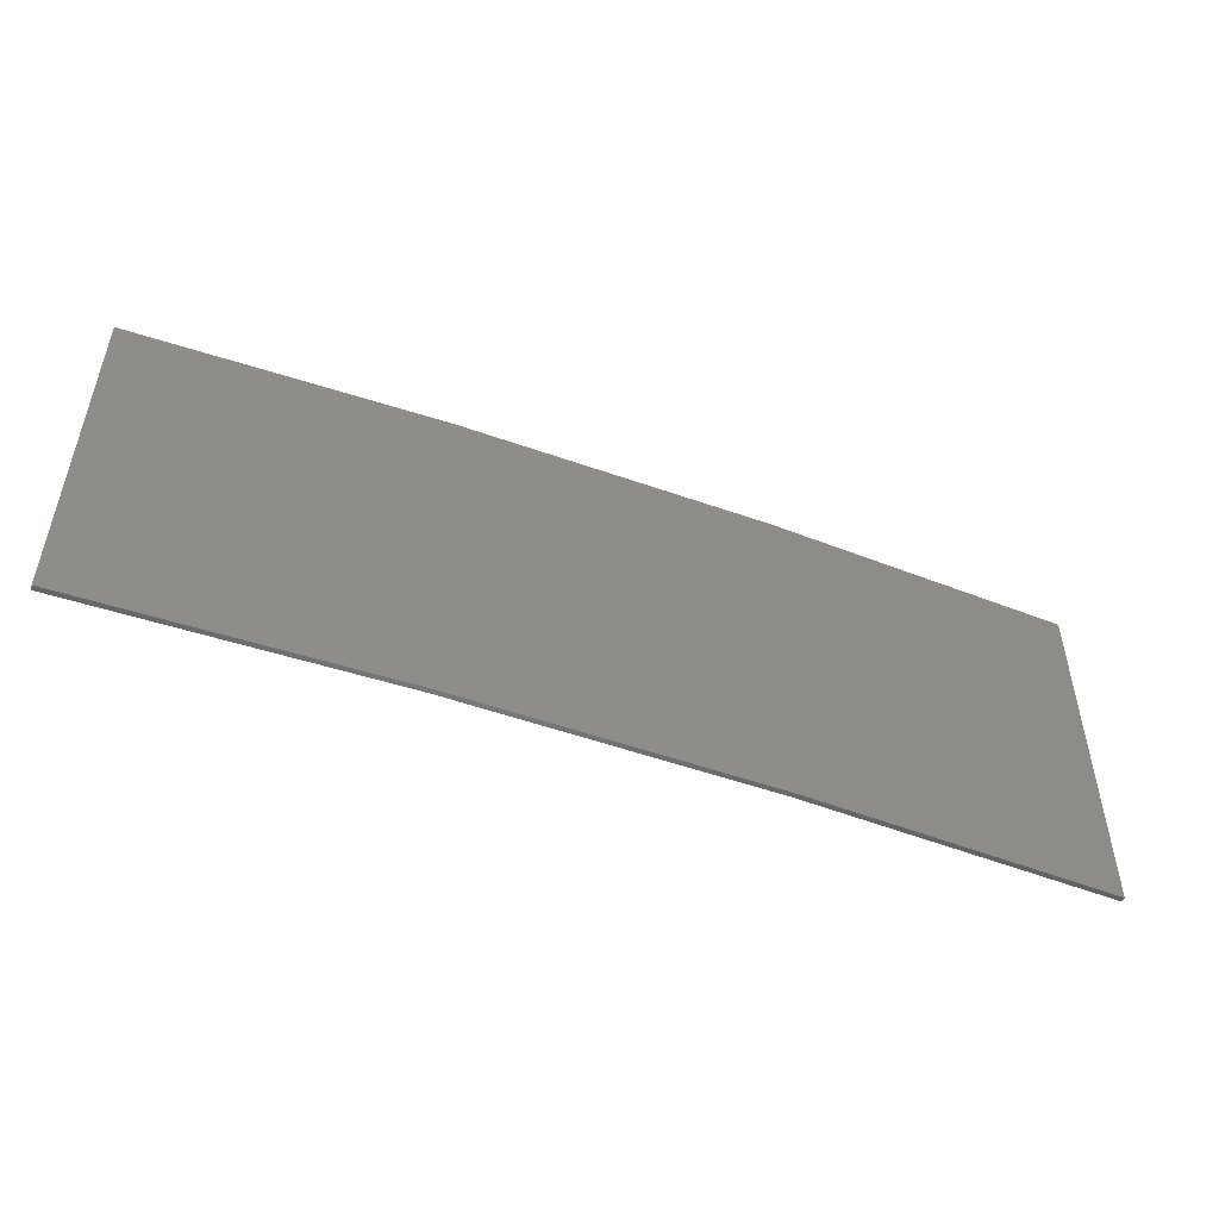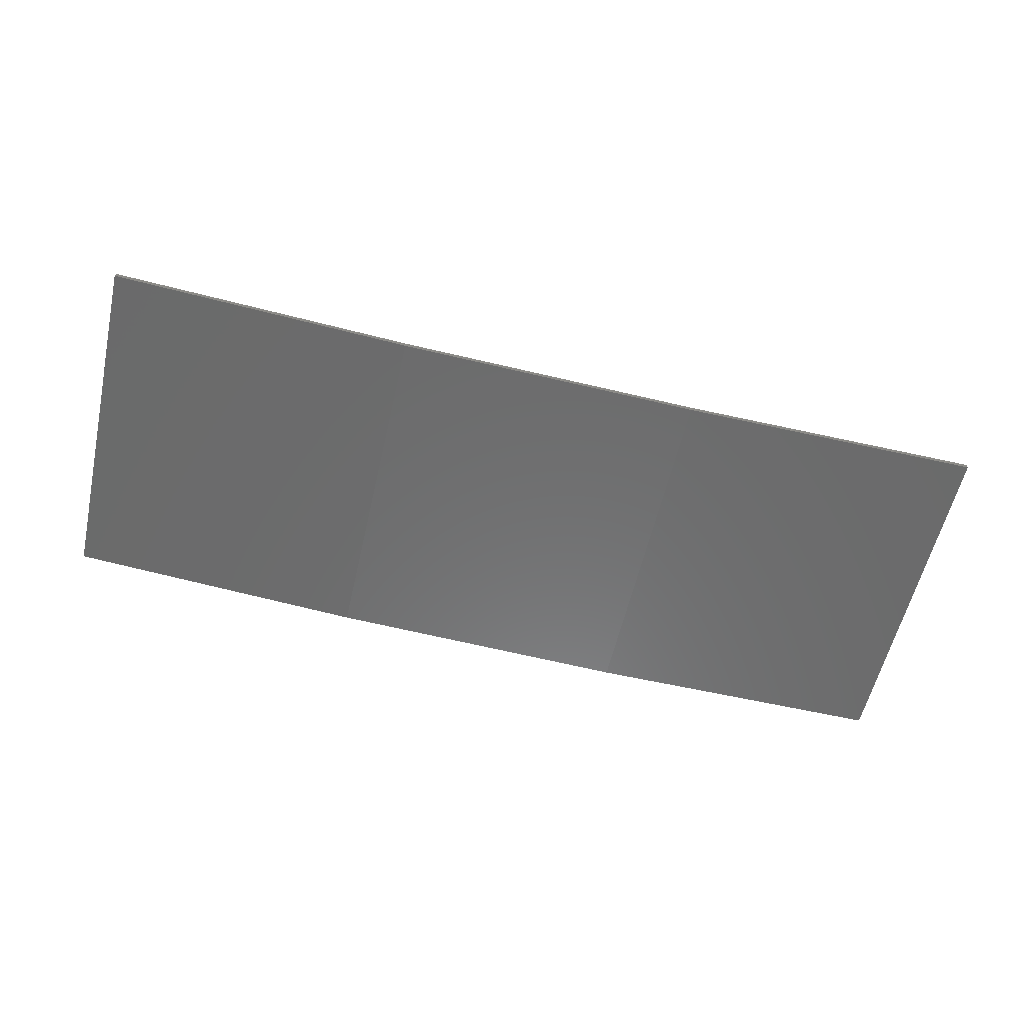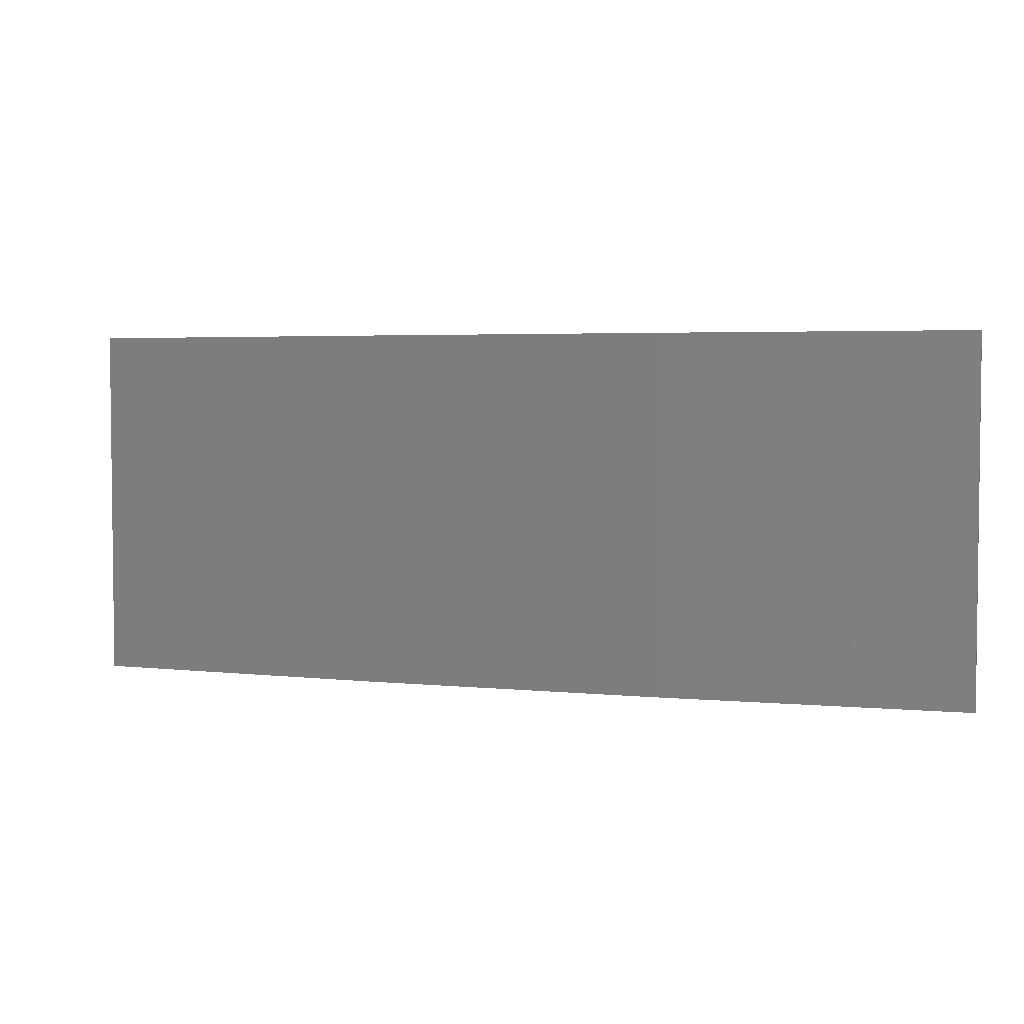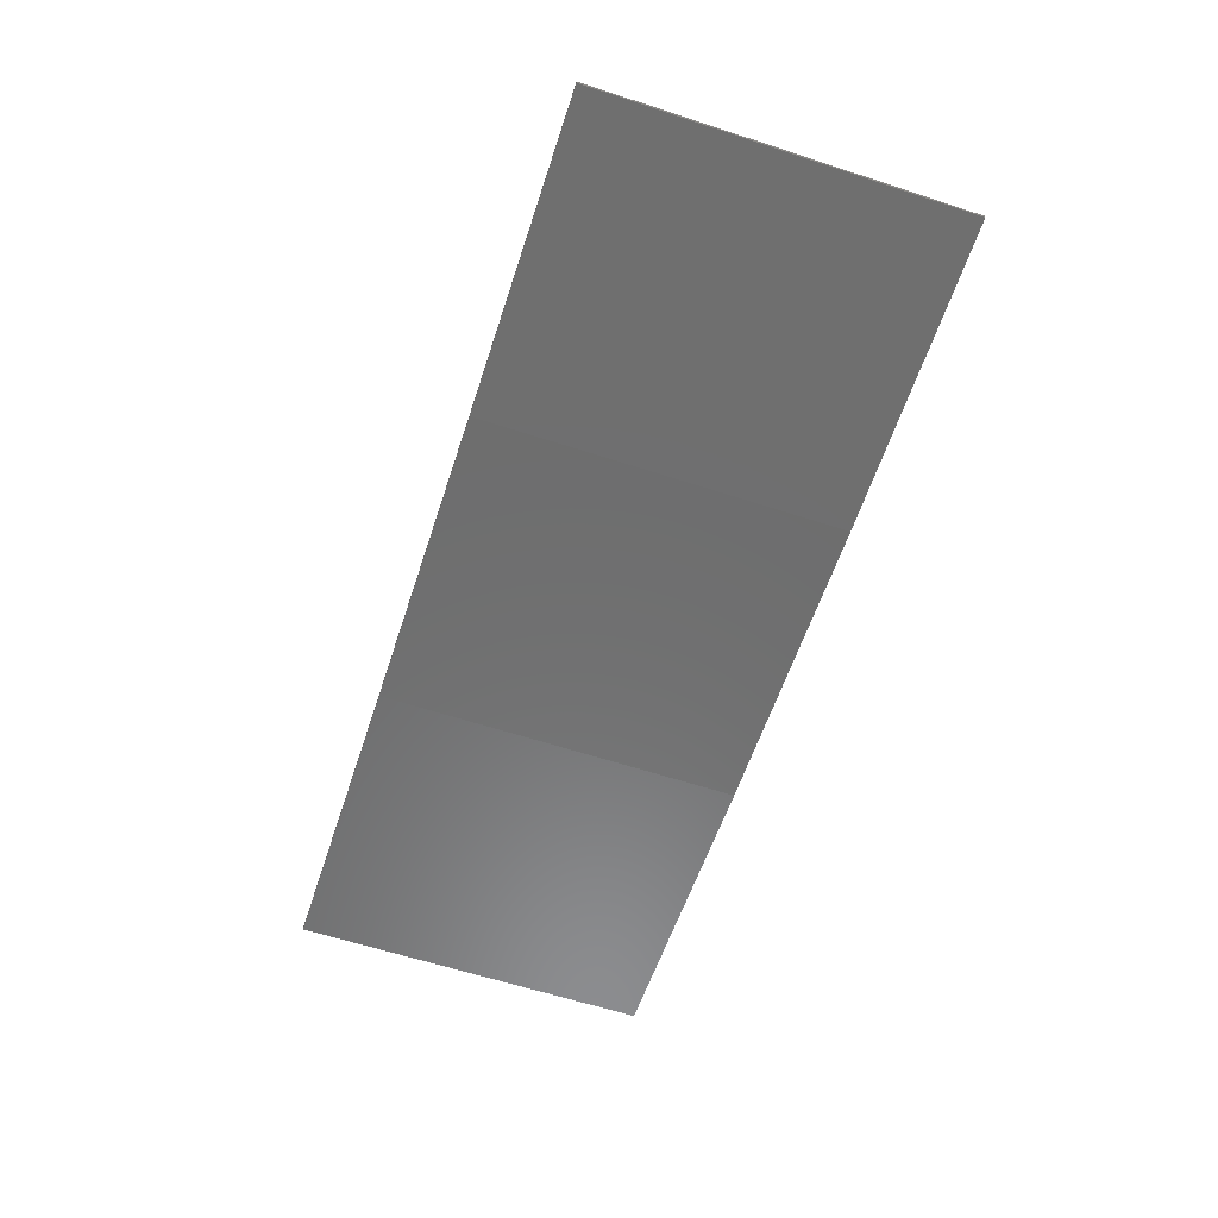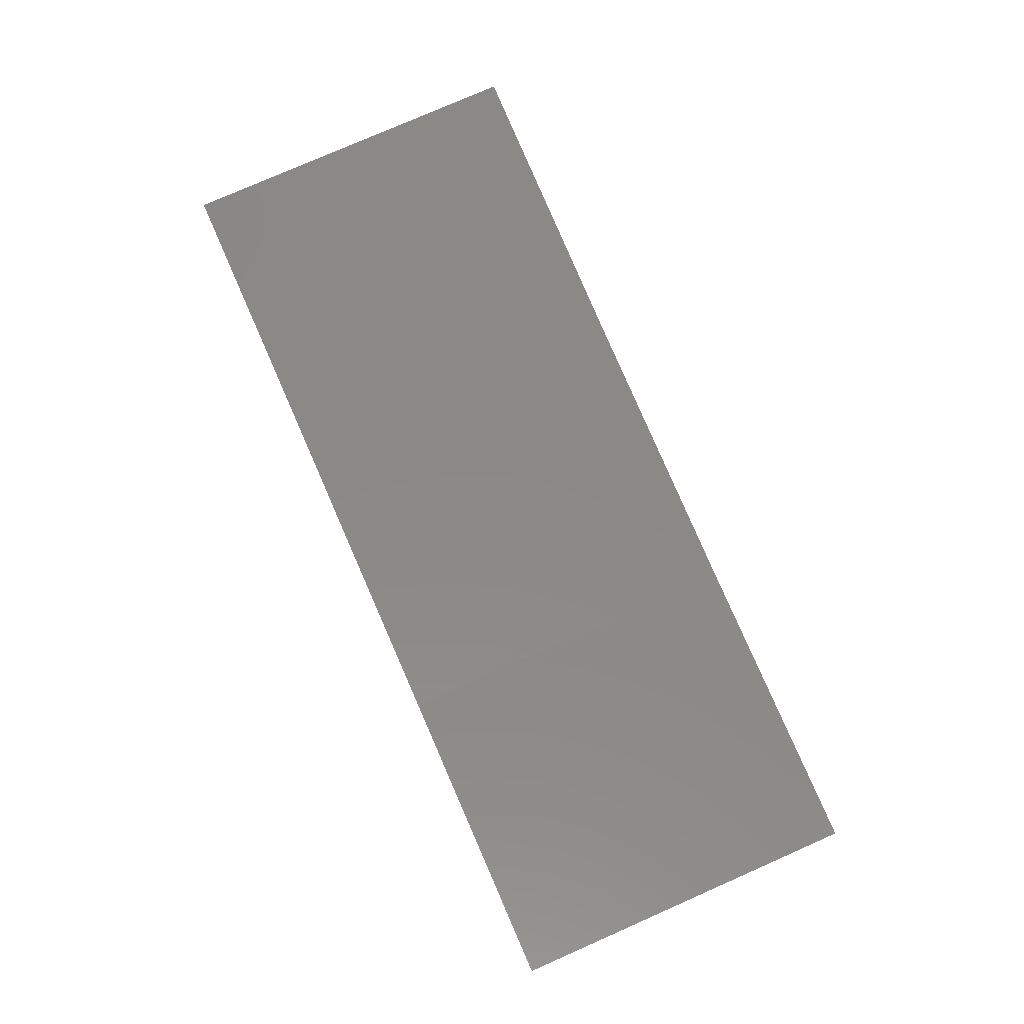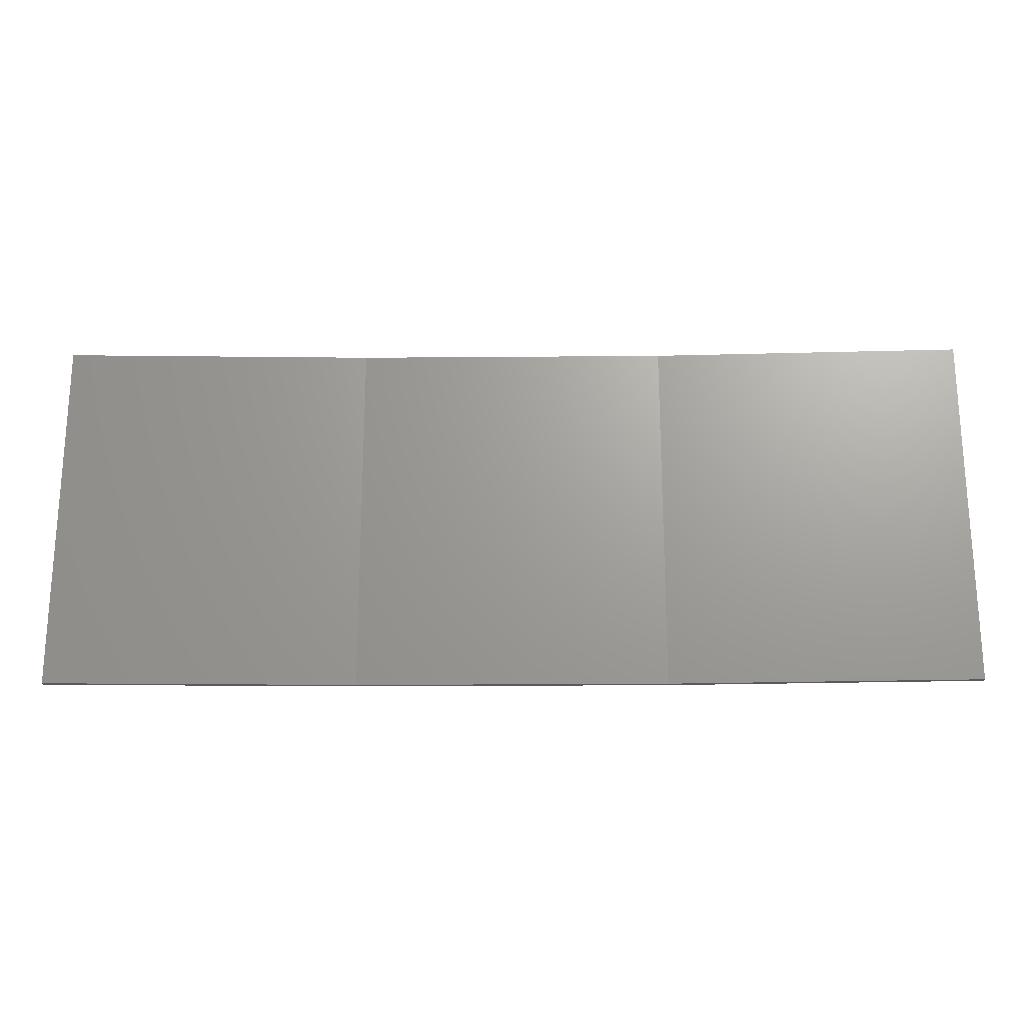
<metadata>
{"format":"stl","ext":"stl","renderer":"f3d","projection":"perspective","resolution":1024,"background":"white","views":[{"elev":-50.8,"azim":-24.2,"up":"+Z"},{"elev":-57.3,"azim":-12.7,"up":"+Y"},{"elev":3.8,"azim":16.1,"up":"+Z"},{"elev":-62.5,"azim":71.8,"up":"+Y"},{"elev":78.7,"azim":66.3,"up":"+Y"},{"elev":-21.8,"azim":177.9,"up":"+Z"}]}
</metadata>
<code>
# stl→obj: 16 verts, 28 faces
v -3.671 -4.249 -13.31
v -0.6064 -4.301 -13.31
v -0.6064 -4.301 -9.742
v -3.671 -4.249 -9.742
v -6.733 -4.091 -13.31
v -6.733 -4.091 -9.742
v -9.787 -3.83 -9.742
v -9.787 -3.83 -13.31
v -9.782 -3.781 -9.742
v -9.782 -3.781 -13.31
v -0.6064 -4.251 -9.742
v -3.67 -4.199 -13.31
v -3.67 -4.199 -9.742
v -0.6064 -4.251 -13.31
v -6.73 -4.042 -13.31
v -6.73 -4.042 -9.742
f 1 2 3
f 1 3 4
f 5 4 6
f 5 6 7
f 5 1 4
f 8 5 7
f 8 9 10
f 7 9 8
f 11 12 13
f 14 12 11
f 13 15 16
f 16 15 9
f 12 15 13
f 15 10 9
f 14 3 2
f 11 3 14
f 16 9 7
f 6 16 7
f 13 16 6
f 4 13 6
f 11 13 4
f 3 11 4
f 10 15 8
f 15 5 8
f 15 12 5
f 12 1 5
f 12 14 1
f 14 2 1

</code>
